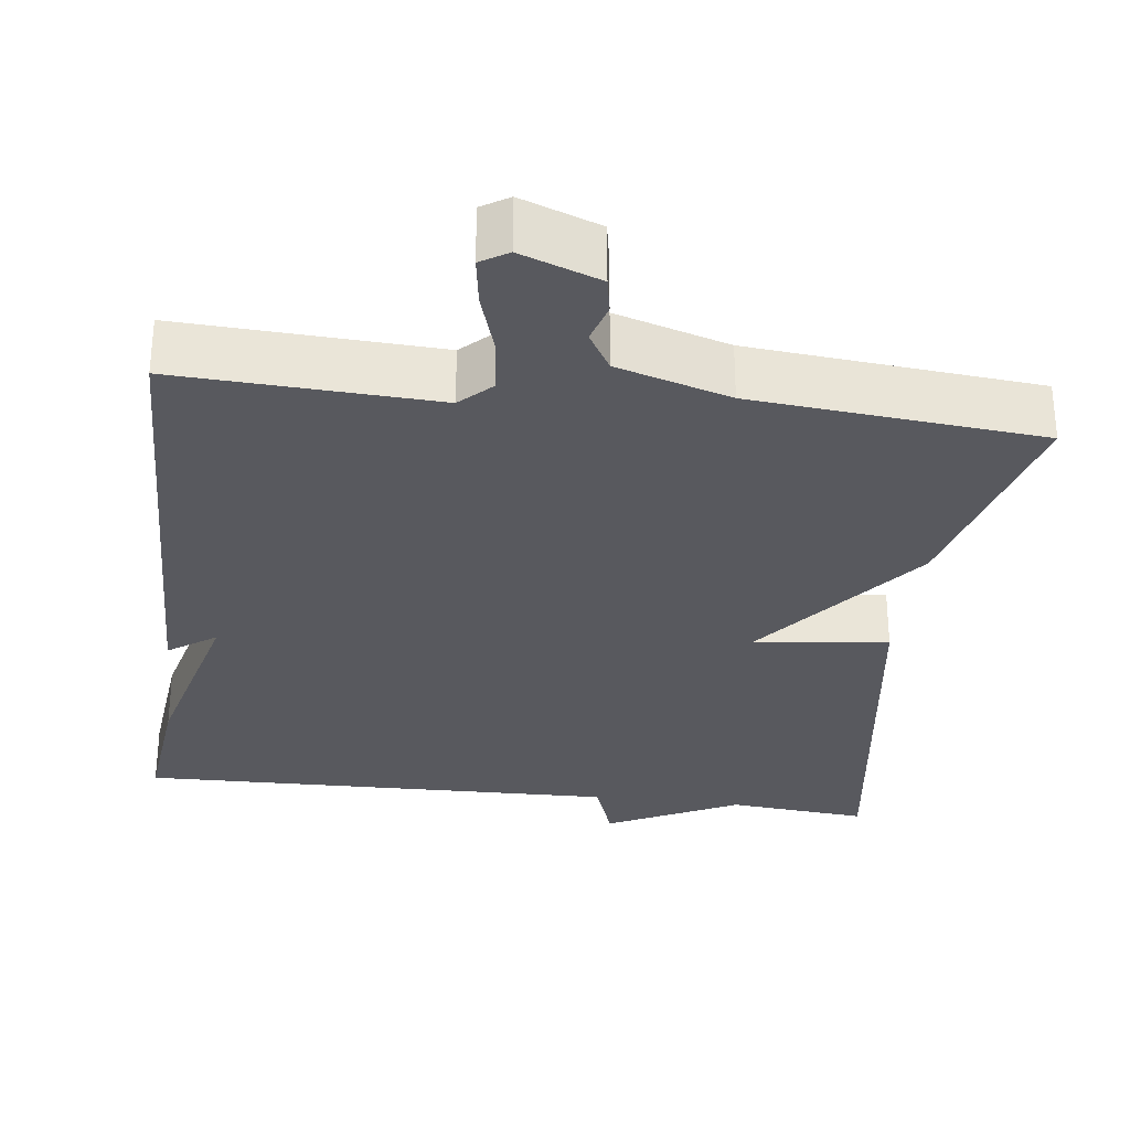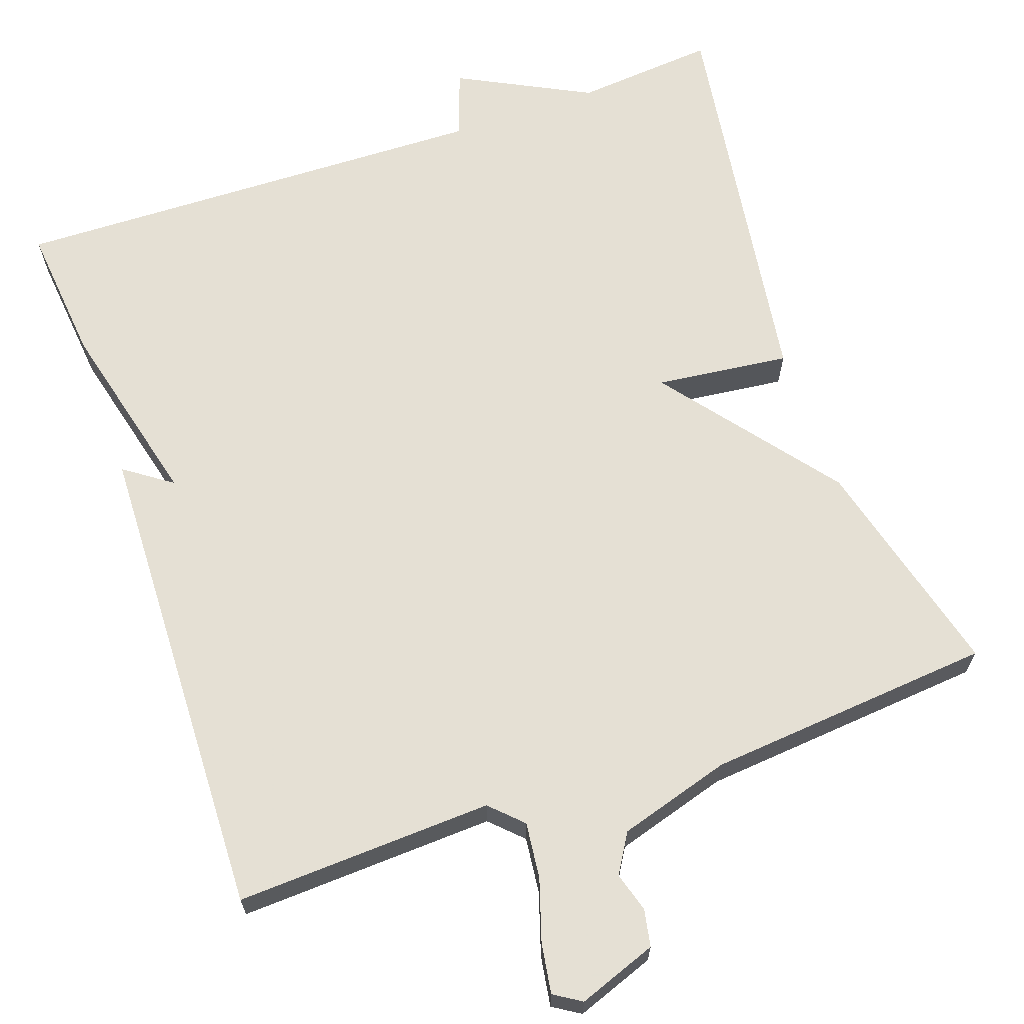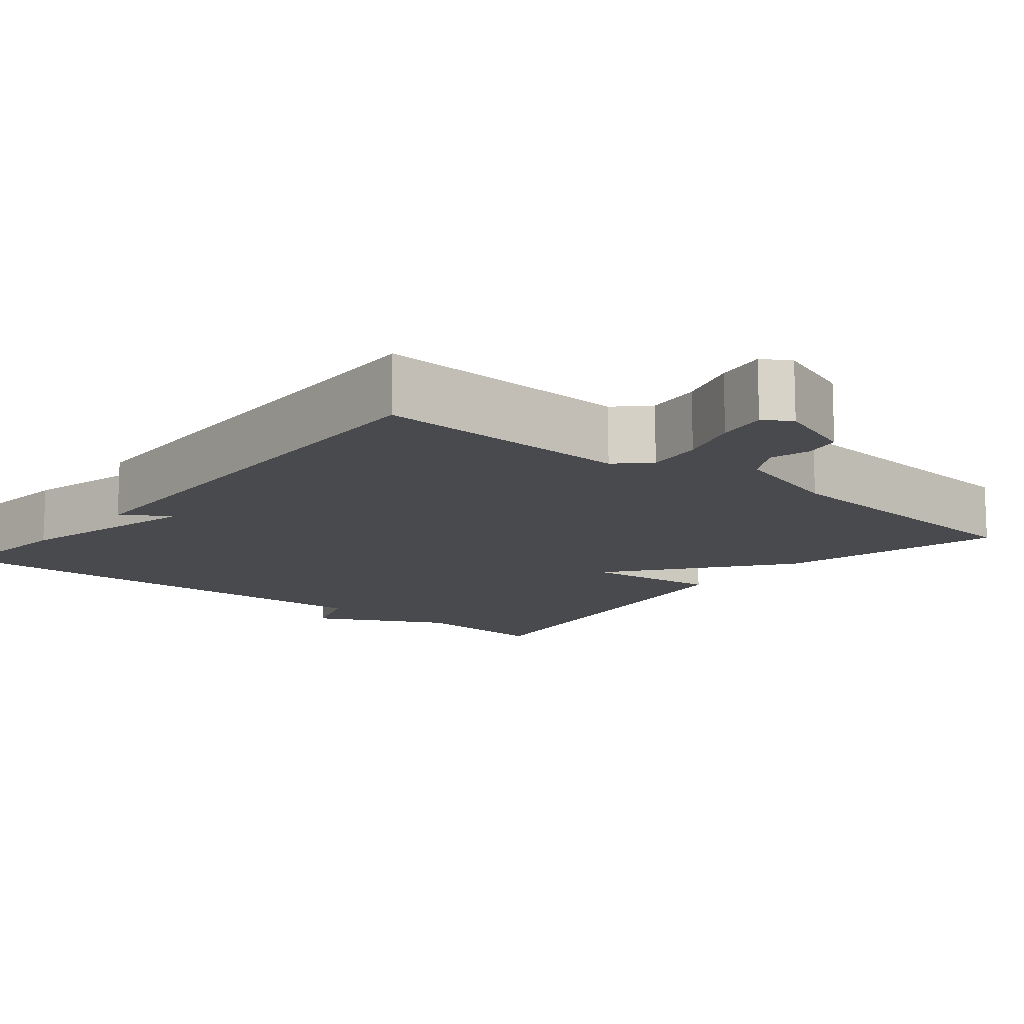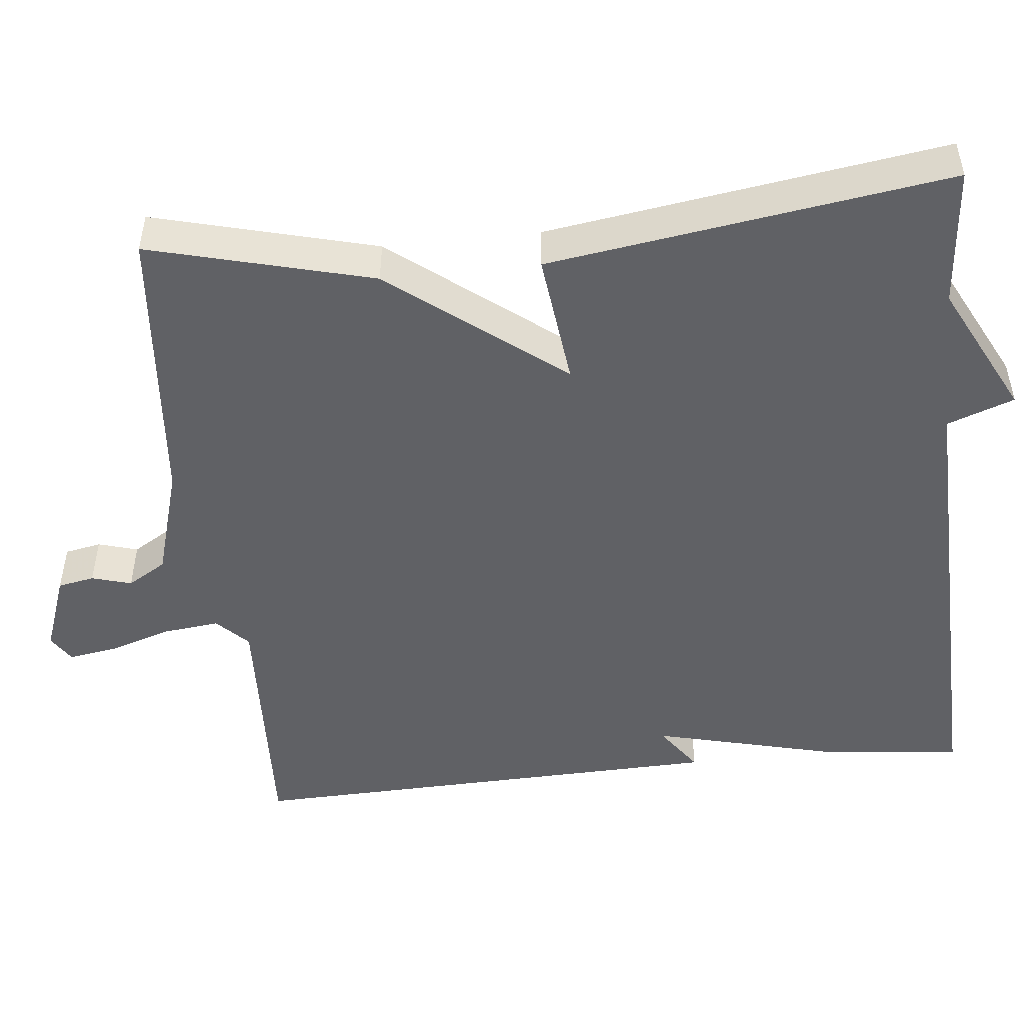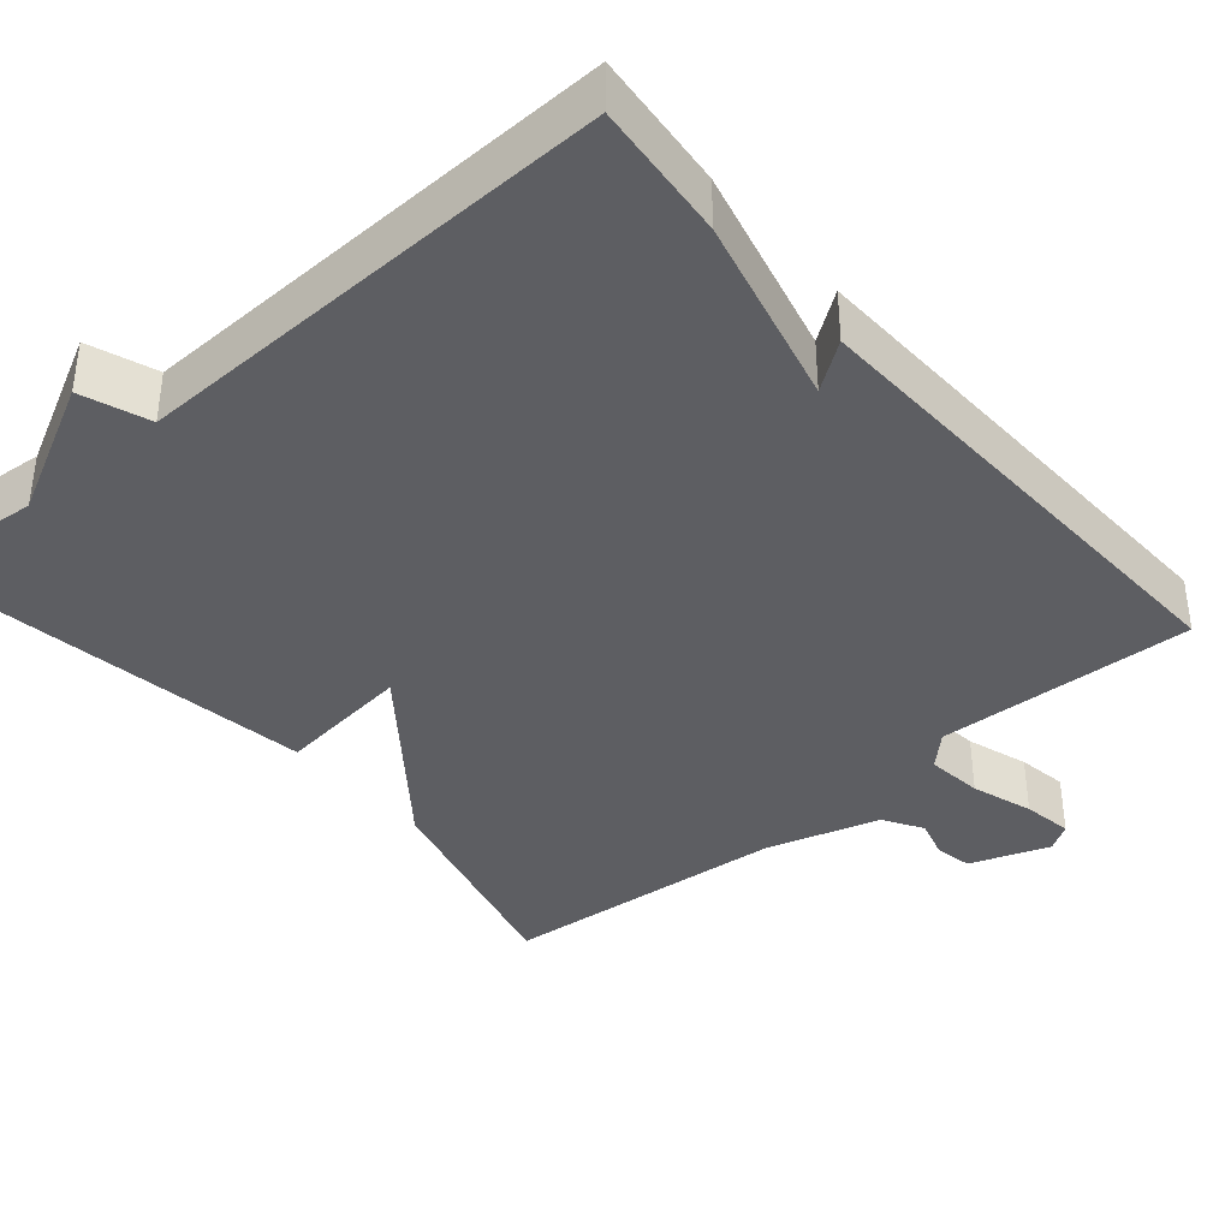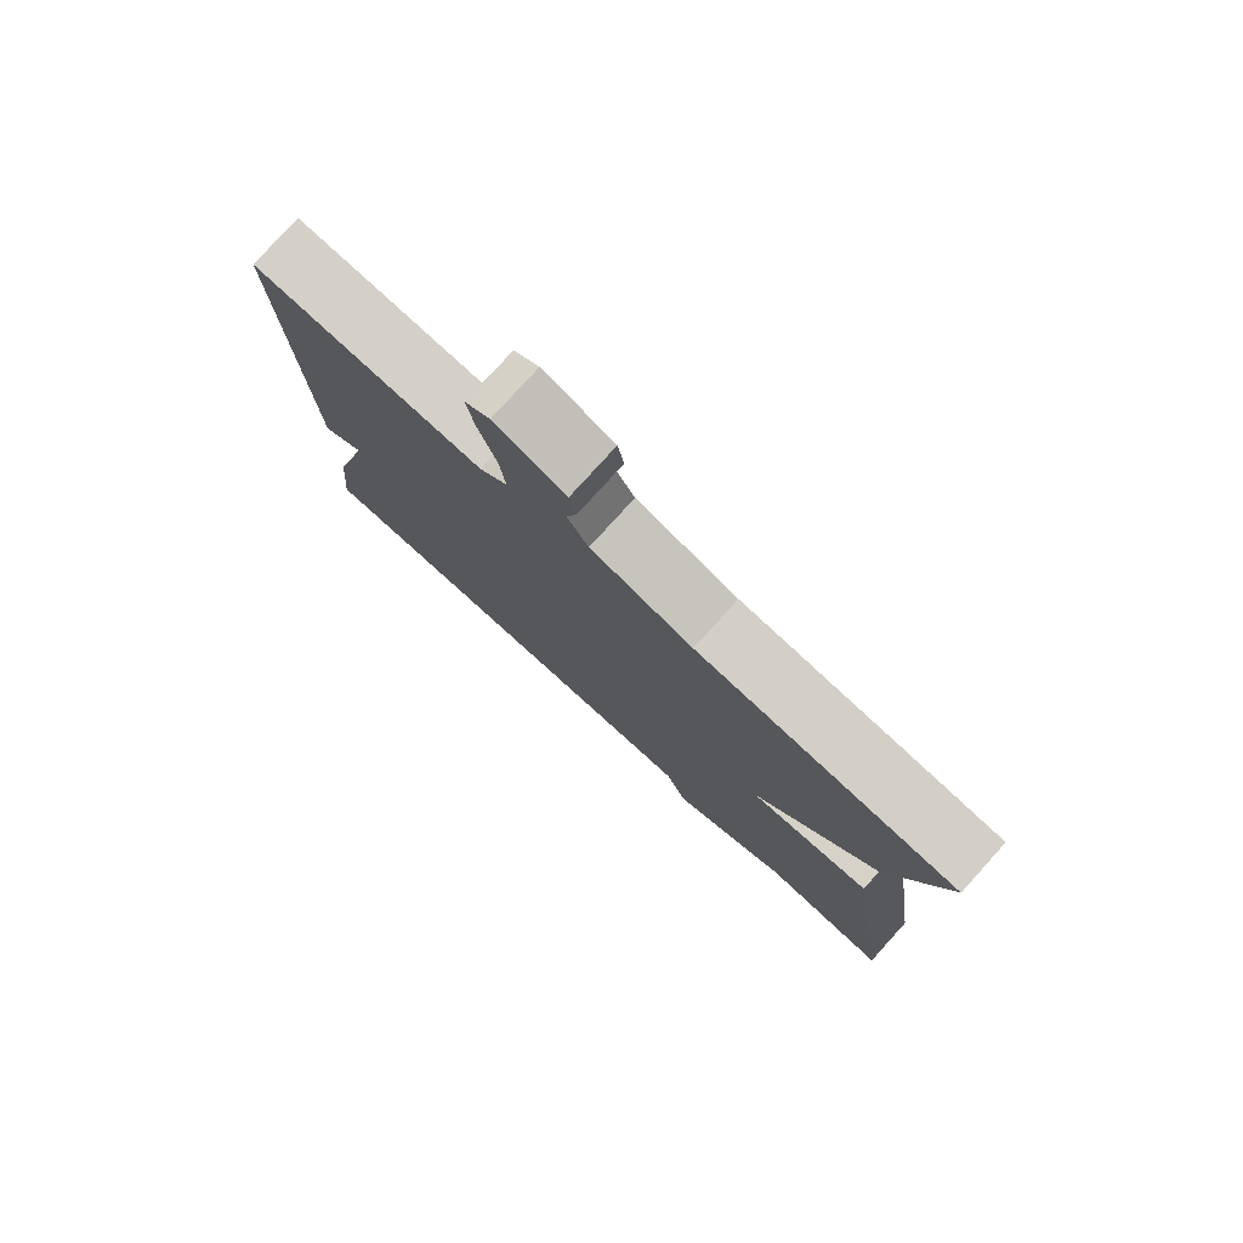
<metadata>
{"format":"obj","ext":"obj","renderer":"f3d","projection":"perspective","resolution":1024,"background":"white","views":[{"elev":-30.4,"azim":-7.3,"up":"+Y"},{"elev":65.9,"azim":-19.2,"up":"+Y"},{"elev":-12.9,"azim":-39.2,"up":"+Y"},{"elev":-49.2,"azim":96.1,"up":"+Y"},{"elev":-38.5,"azim":-139.3,"up":"+Y"},{"elev":78.9,"azim":42.2,"up":"+Z"}]}
</metadata>
<code>
v -0.5 0.07 -0.5
v -0.482 0.07 -0.323
v -0.421 0.07 -0.08
v -0.482 0.07 -0.123
v -0.5 0.07 0.5
v -0.17 0.07 0.485
v -0.13 0.07 0.524
v -0.138 0.07 0.596
v -0.163 0.07 0.675
v -0.173 0.07 0.739
v -0.138 0.07 0.761
v -0.037 0.07 0.724
v -0.028 0.07 0.677
v -0.043 0.07 0.626
v -0.013 0.07 0.576
v 0.131 0.07 0.533
v 0.5 0.07 0.5
v 0.425 0.07 0.214
v 0.253 0.07 -0.006
v 0.425 0.07 0.014
v 0.5 0.07 -0.5
v 0.32 0.07 -0.484
v 0.151 0.07 -0.57
v 0.12 0.07 -0.484
v -0.5 0 -0.5
v -0.482 0 -0.323
v -0.421 0 -0.08
v -0.482 0 -0.123
v -0.5 0 0.5
v -0.17 0 0.485
v -0.13 0 0.524
v -0.138 0 0.596
v -0.163 0 0.675
v -0.173 0 0.739
v -0.138 0 0.761
v -0.037 0 0.724
v -0.028 0 0.677
v -0.043 0 0.626
v -0.013 0 0.576
v 0.131 0 0.533
v 0.5 0 0.5
v 0.425 0 0.214
v 0.253 0 -0.006
v 0.425 0 0.014
v 0.5 0 -0.5
v 0.32 0 -0.484
v 0.151 0 -0.57
v 0.12 0 -0.484
f 22 23 24
f 19 20 21 22
f 19 22 24
f 16 17 18 19
f 1 2 3
f 24 1 3
f 19 24 3
f 16 19 3
f 15 16 3
f 12 13 14
f 11 12 14
f 10 11 14
f 9 10 14
f 8 9 14
f 7 8 14 15
f 15 3 4
f 7 15 4
f 6 7 4
f 4 5 6
f 48 47 46
f 46 45 44 43
f 48 46 43
f 43 42 41 40
f 27 26 25
f 27 25 48
f 27 48 43
f 27 43 40
f 27 40 39
f 38 37 36
f 38 36 35
f 38 35 34
f 38 34 33
f 38 33 32
f 39 38 32 31
f 28 27 39
f 28 39 31
f 28 31 30
f 30 29 28
f 1 25 26 2
f 2 26 27 3
f 3 27 28 4
f 4 28 29 5
f 5 29 30 6
f 6 30 31 7
f 7 31 32 8
f 8 32 33 9
f 9 33 34 10
f 10 34 35 11
f 11 35 36 12
f 12 36 37 13
f 13 37 38 14
f 14 38 39 15
f 15 39 40 16
f 16 40 41 17
f 17 41 42 18
f 18 42 43 19
f 19 43 44 20
f 20 44 45 21
f 21 45 46 22
f 22 46 47 23
f 23 47 48 24
f 24 48 25 1

</code>
